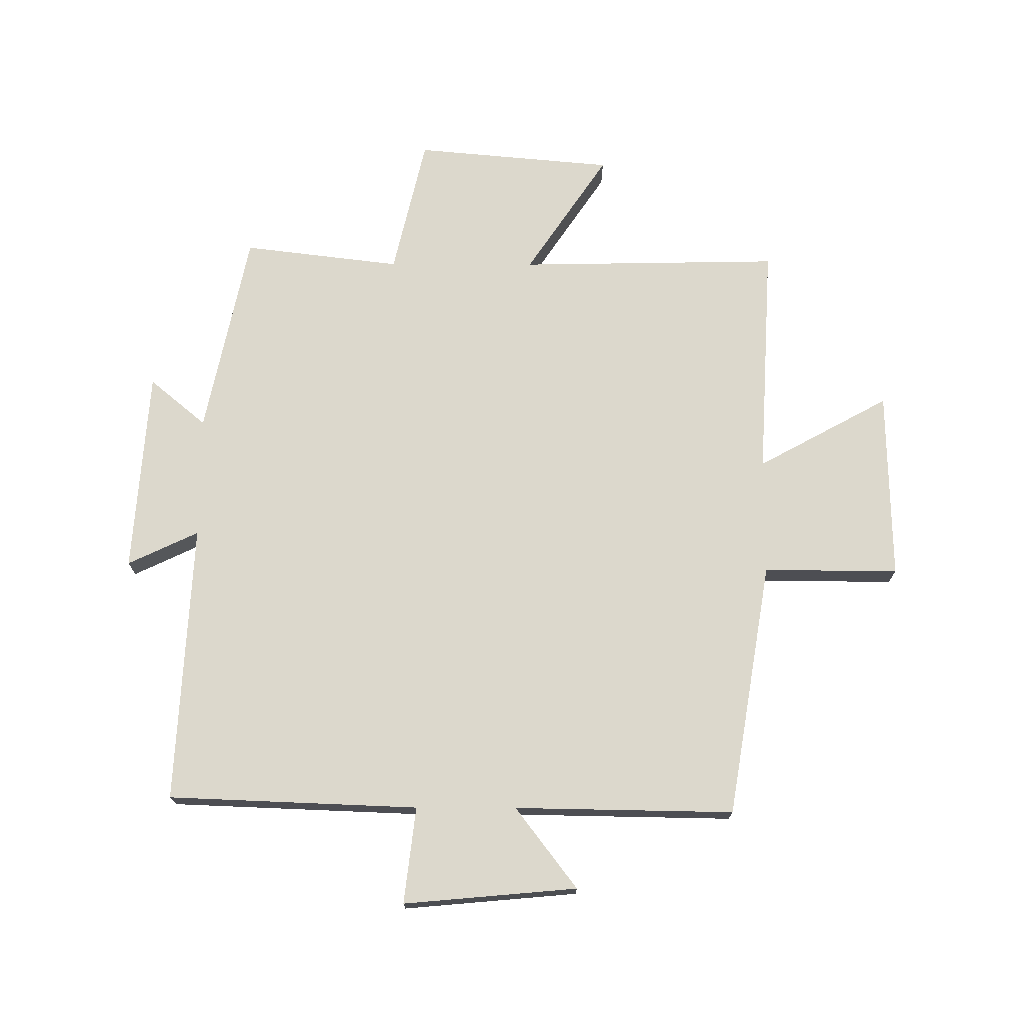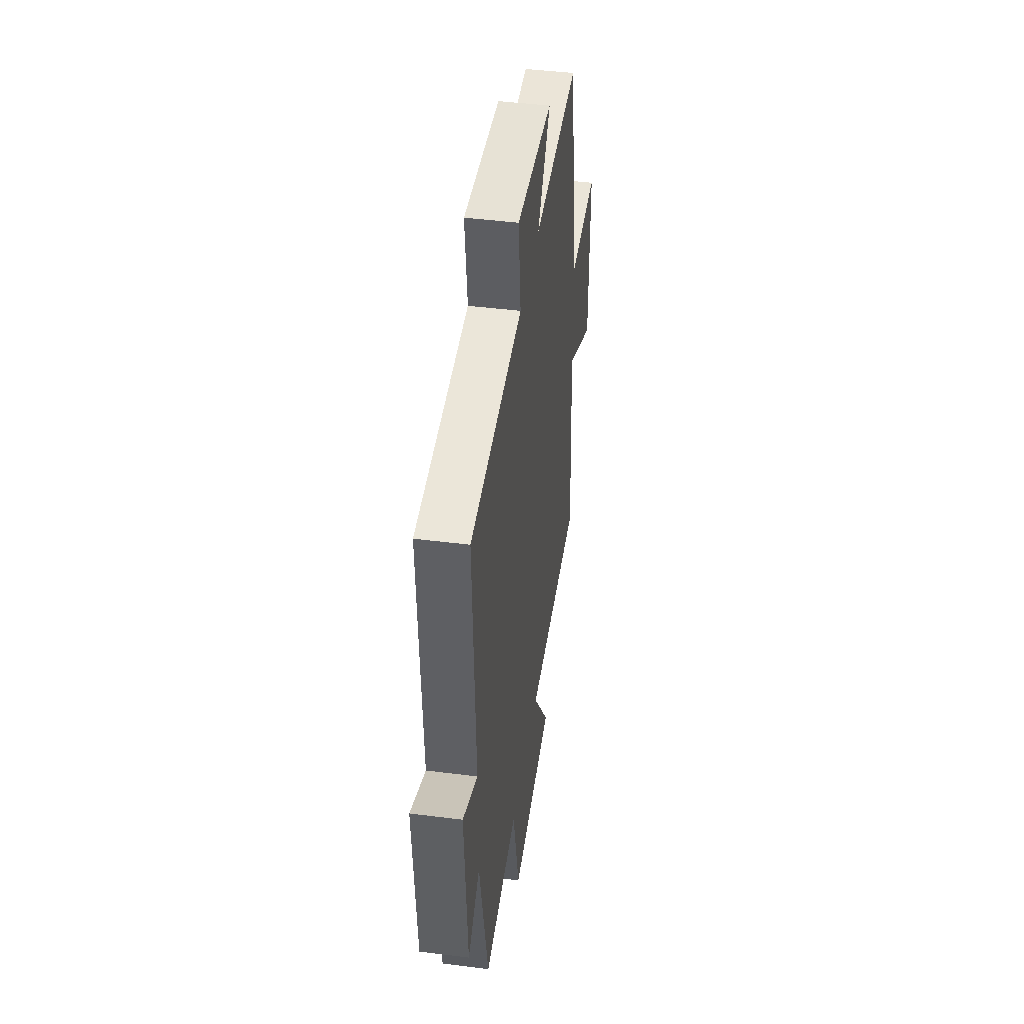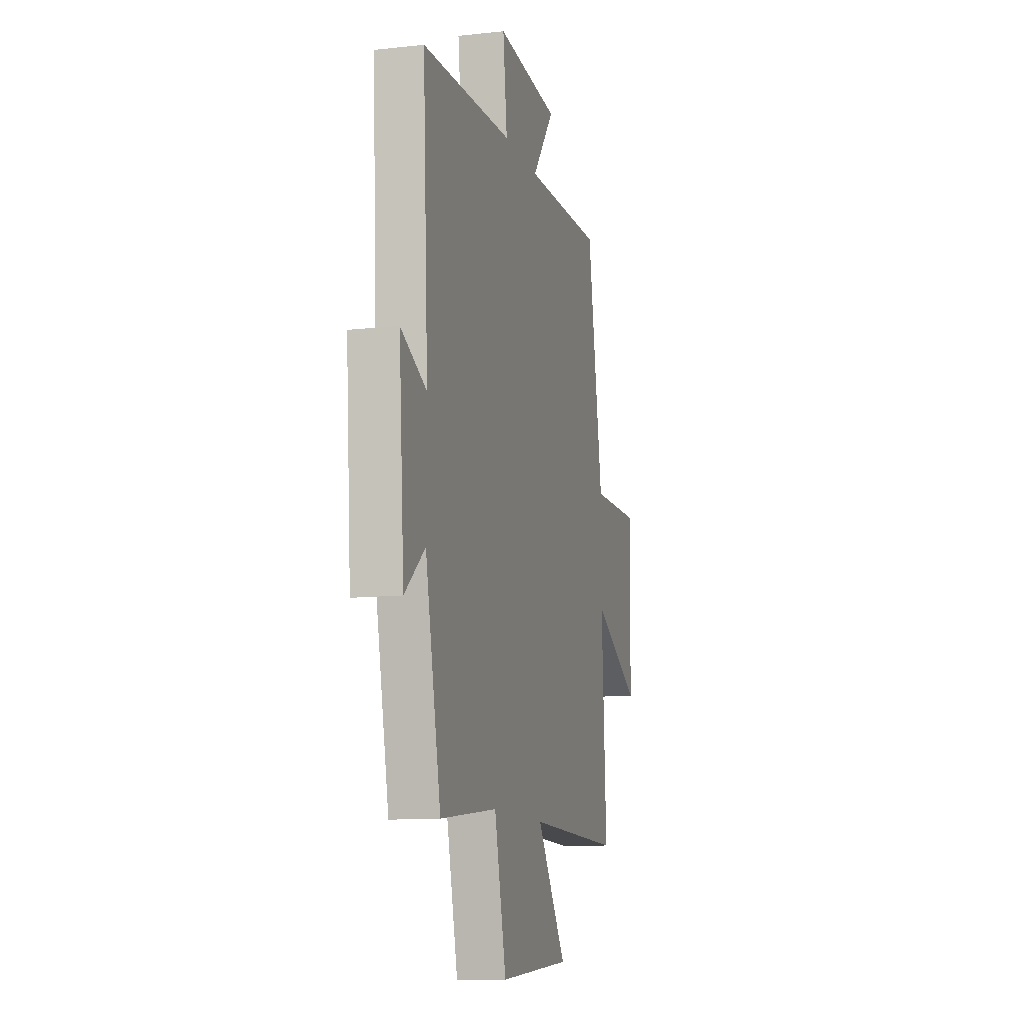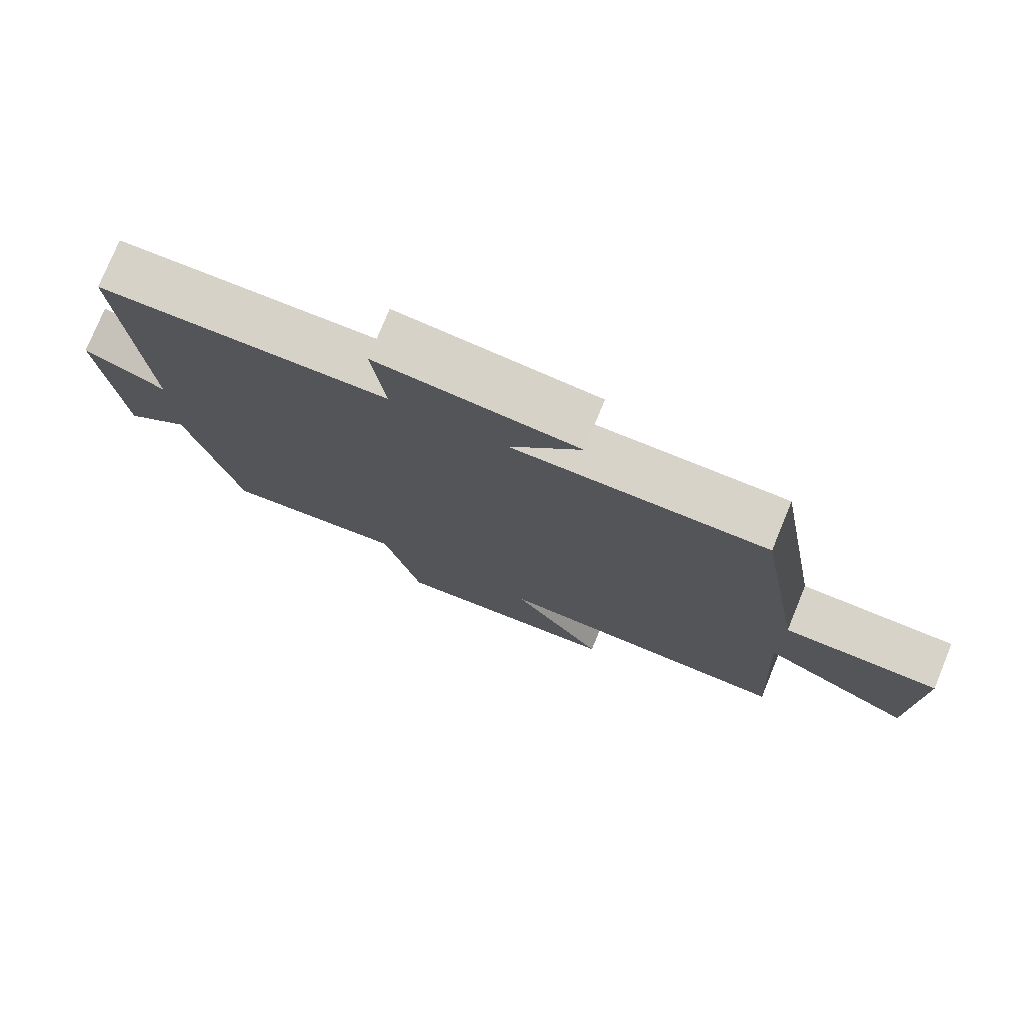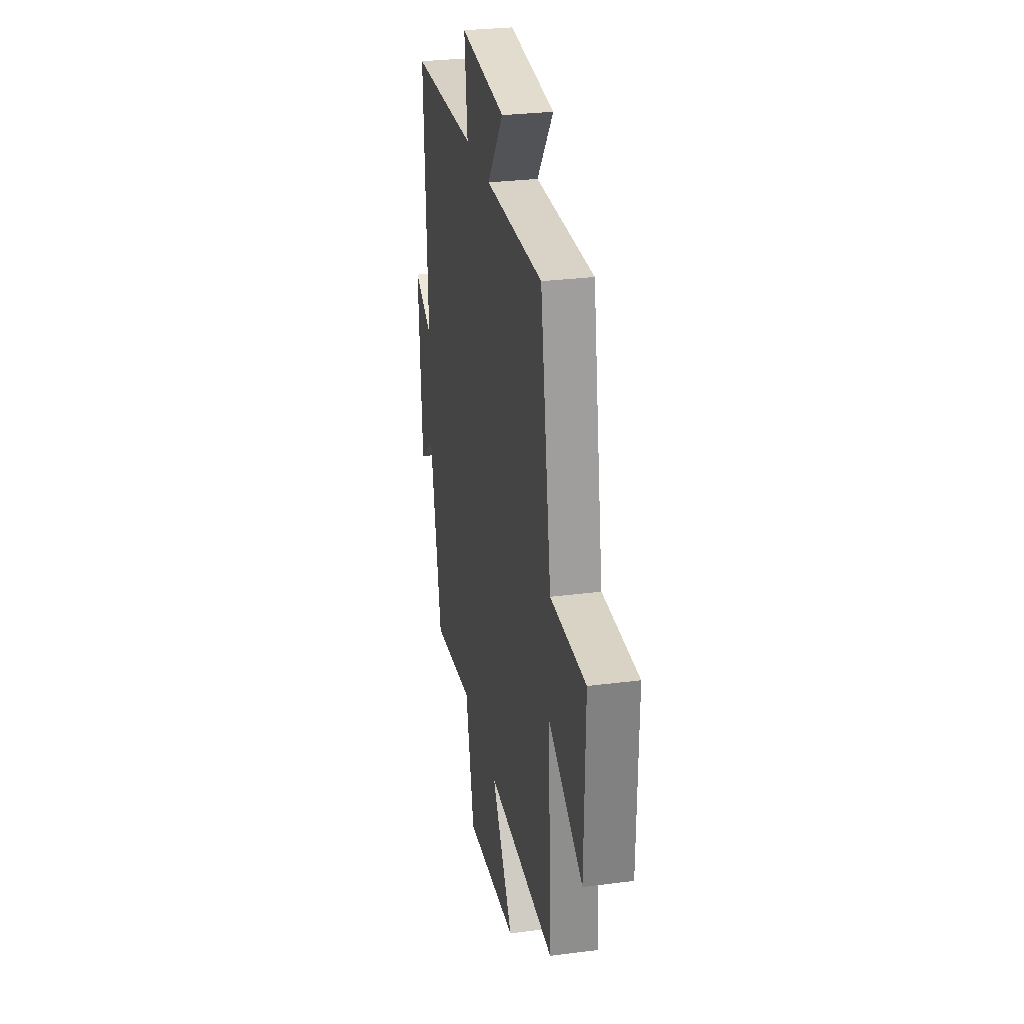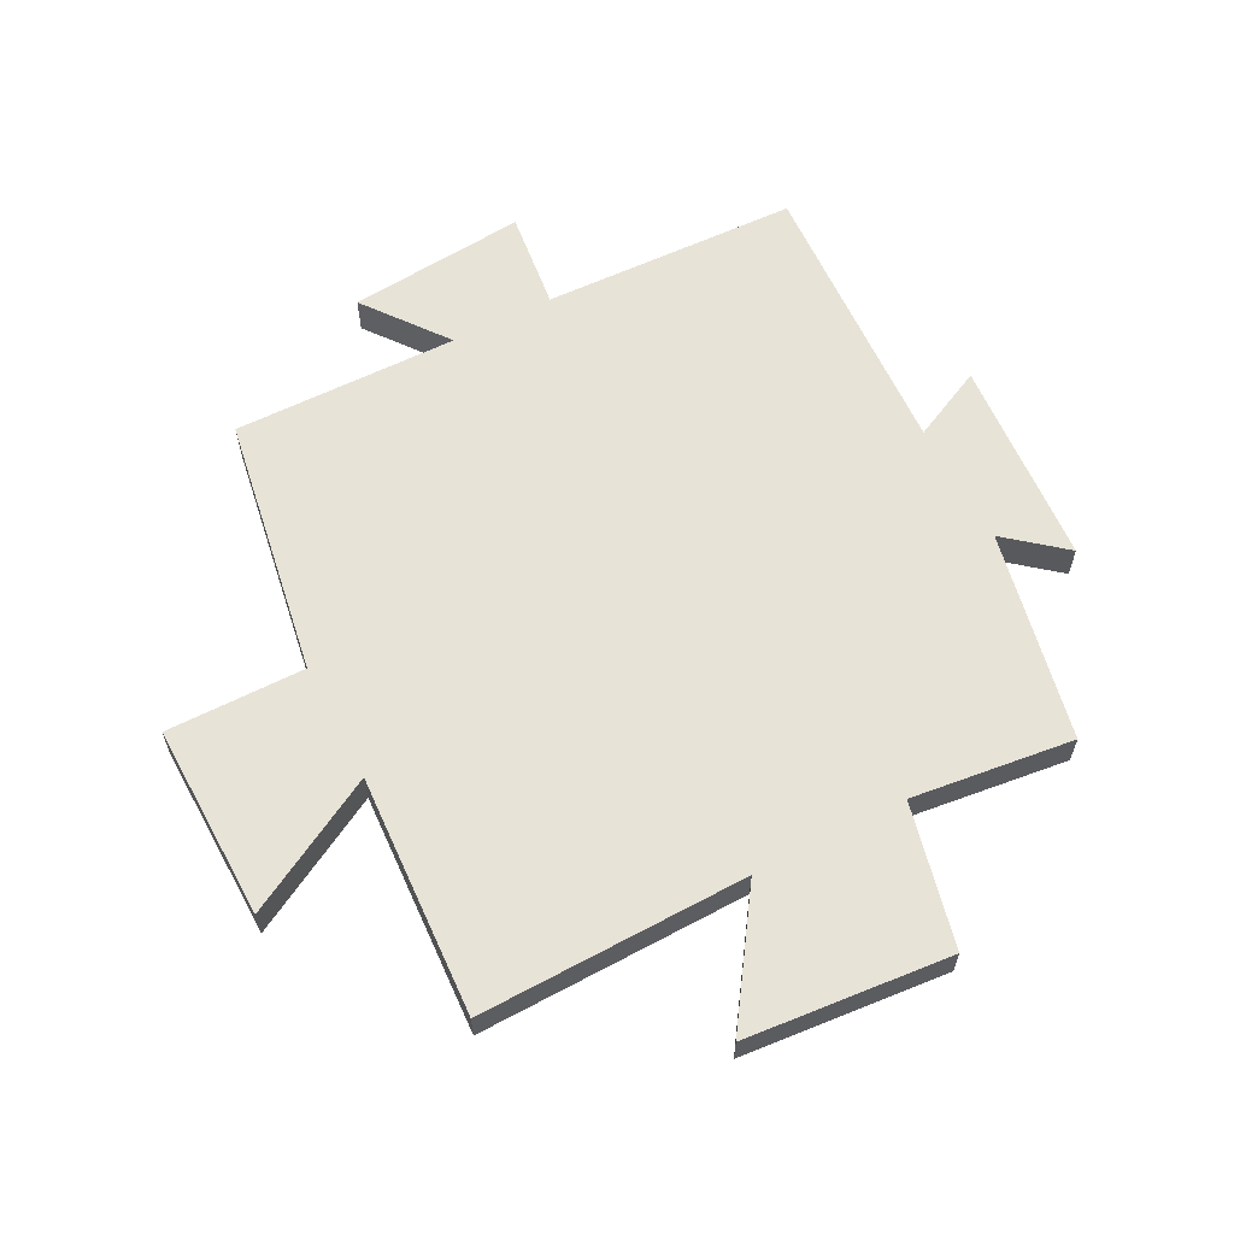
<metadata>
{"format":"obj","ext":"obj","renderer":"f3d","projection":"perspective","resolution":1024,"background":"white","views":[{"elev":72.7,"azim":0.2,"up":"+Y"},{"elev":44.9,"azim":-81.6,"up":"+Z"},{"elev":-11.3,"azim":-74.9,"up":"+Z"},{"elev":77.1,"azim":22.3,"up":"+Z"},{"elev":28.8,"azim":79.0,"up":"+Z"},{"elev":61.5,"azim":152.5,"up":"+Y"}]}
</metadata>
<code>
v -0.429 0.07 -0.532
v -0.5 0.07 -0.19
v -0.594 0.07 -0.268
v -0.618 0.07 0.072
v -0.5 0.07 0.016
v -0.524 0.07 0.484
v -0.106 0.07 0.5
v -0.125 0.07 0.661
v 0.165 0.07 0.635
v 0.062 0.07 0.5
v 0.429 0.07 0.506
v 0.5 0.07 0.08
v 0.726 0.07 0.082
v 0.72 0.07 -0.236
v 0.5 0.07 -0.116
v 0.522 0.07 -0.508
v 0.085 0.07 -0.5
v 0.221 0.07 -0.702
v -0.111 0.07 -0.732
v -0.165 0.07 -0.5
v -0.429 0 -0.532
v -0.5 0 -0.19
v -0.594 0 -0.268
v -0.618 0 0.072
v -0.5 0 0.016
v -0.524 0 0.484
v -0.106 0 0.5
v -0.125 0 0.661
v 0.165 0 0.635
v 0.062 0 0.5
v 0.429 0 0.506
v 0.5 0 0.08
v 0.726 0 0.082
v 0.72 0 -0.236
v 0.5 0 -0.116
v 0.522 0 -0.508
v 0.085 0 -0.5
v 0.221 0 -0.702
v -0.111 0 -0.732
v -0.165 0 -0.5
f 17 18 19 20
f 15 16 17
f 15 17 20
f 12 13 14 15
f 10 11 12 15
f 10 15 20 1
f 7 8 9 10
f 5 6 7 10
f 2 3 4 5
f 1 2 5 10
f 40 39 38 37
f 37 36 35
f 40 37 35
f 35 34 33 32
f 35 32 31 30
f 21 40 35 30
f 30 29 28 27
f 30 27 26 25
f 25 24 23 22
f 30 25 22 21
f 1 21 22 2
f 2 22 23 3
f 3 23 24 4
f 4 24 25 5
f 5 25 26 6
f 6 26 27 7
f 7 27 28 8
f 8 28 29 9
f 9 29 30 10
f 10 30 31 11
f 11 31 32 12
f 12 32 33 13
f 13 33 34 14
f 14 34 35 15
f 15 35 36 16
f 16 36 37 17
f 17 37 38 18
f 18 38 39 19
f 19 39 40 20
f 20 40 21 1

</code>
